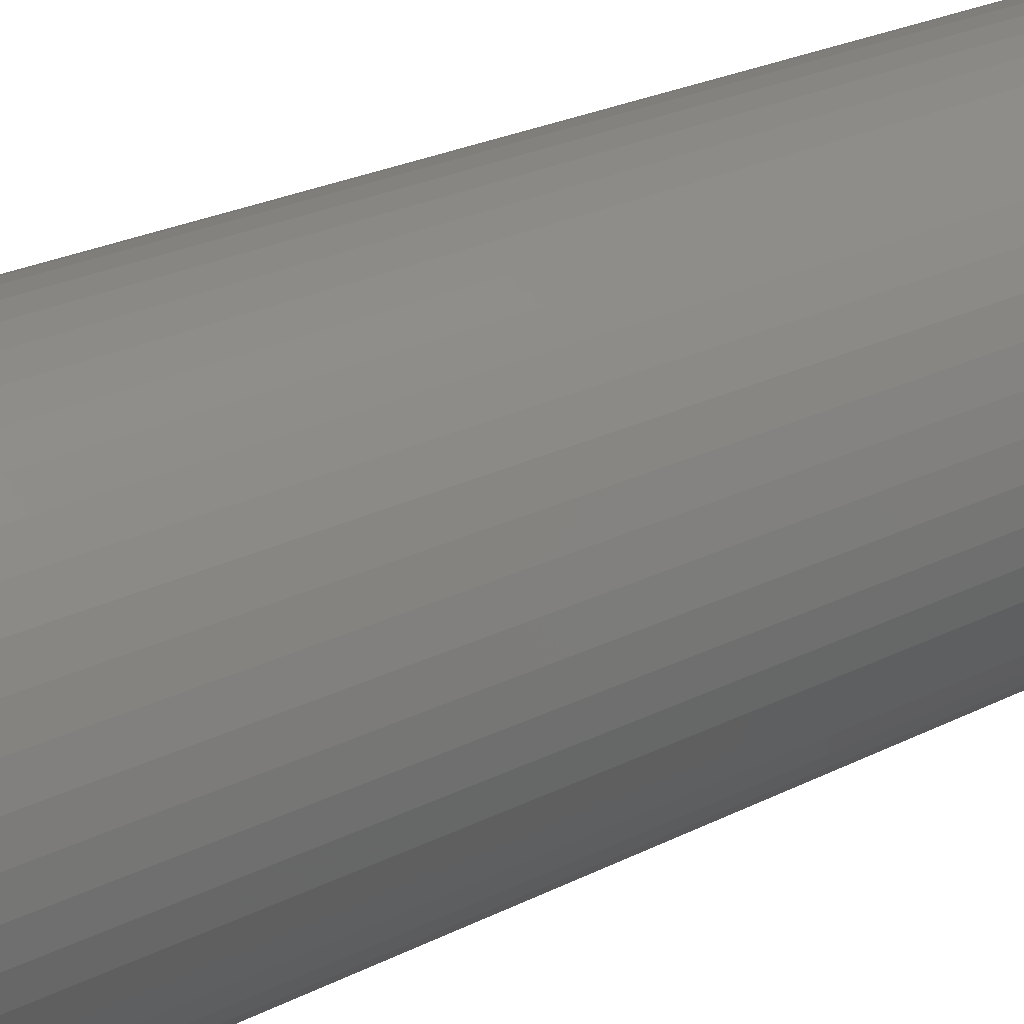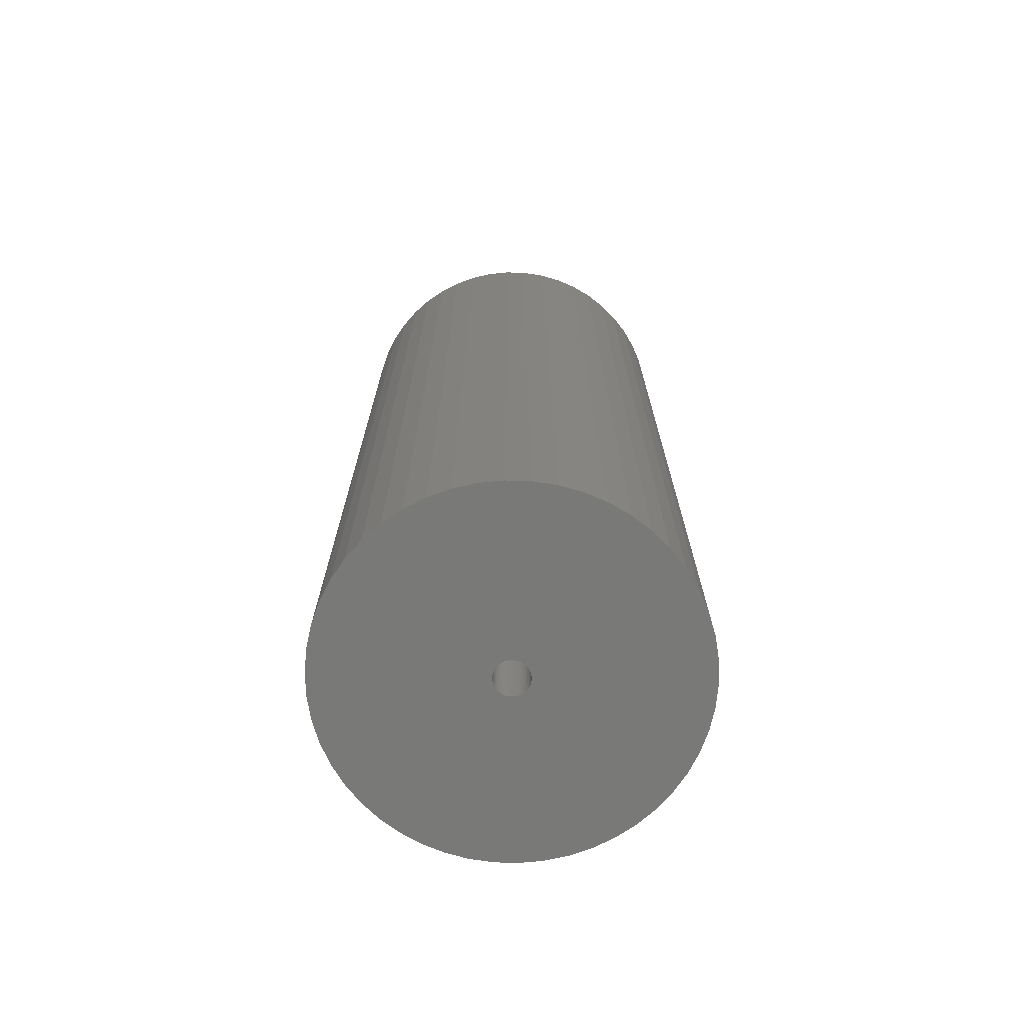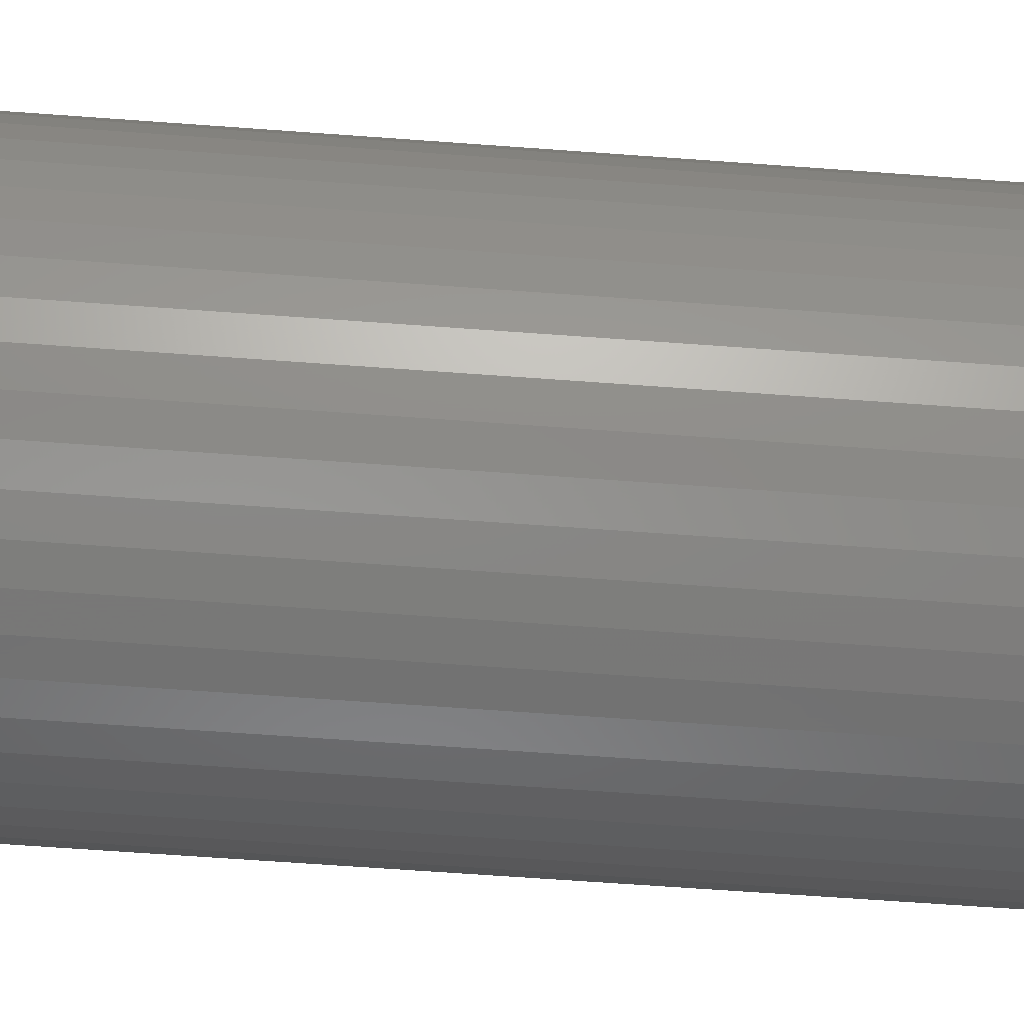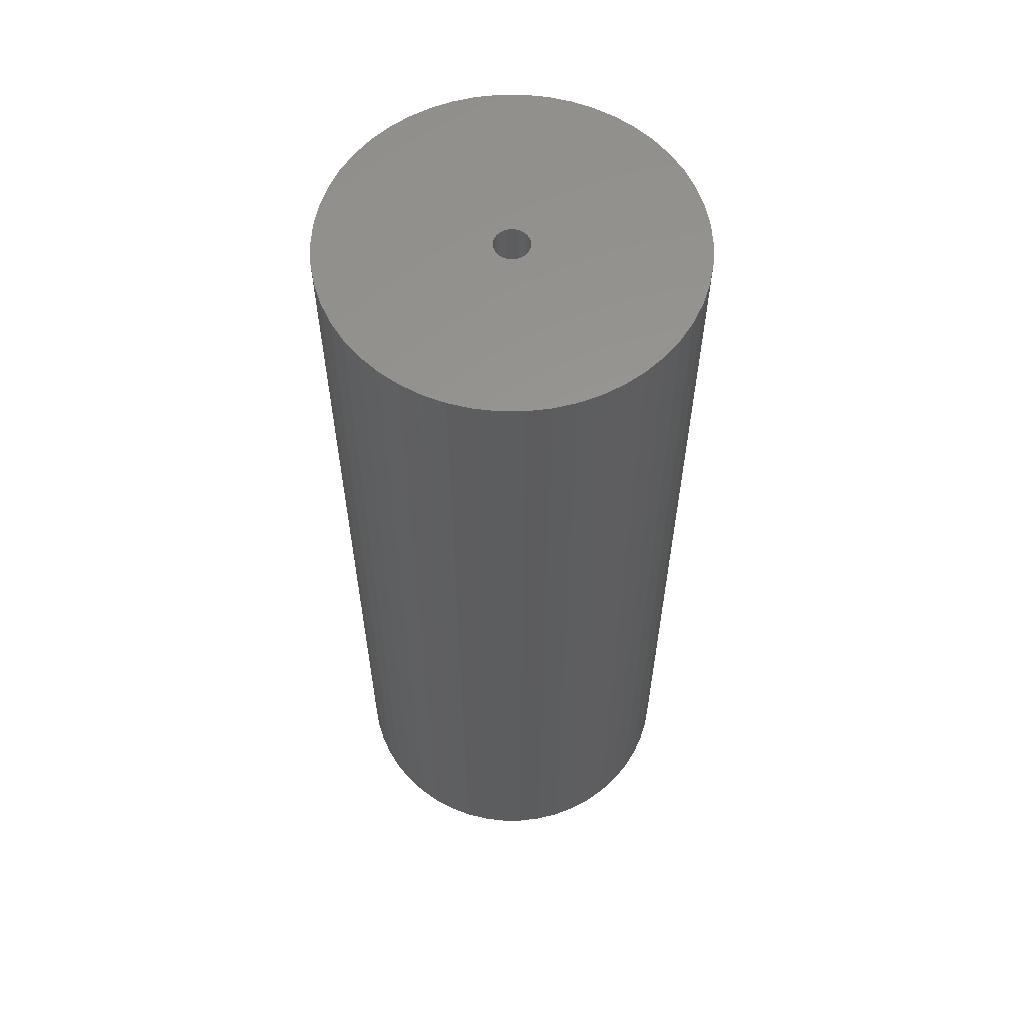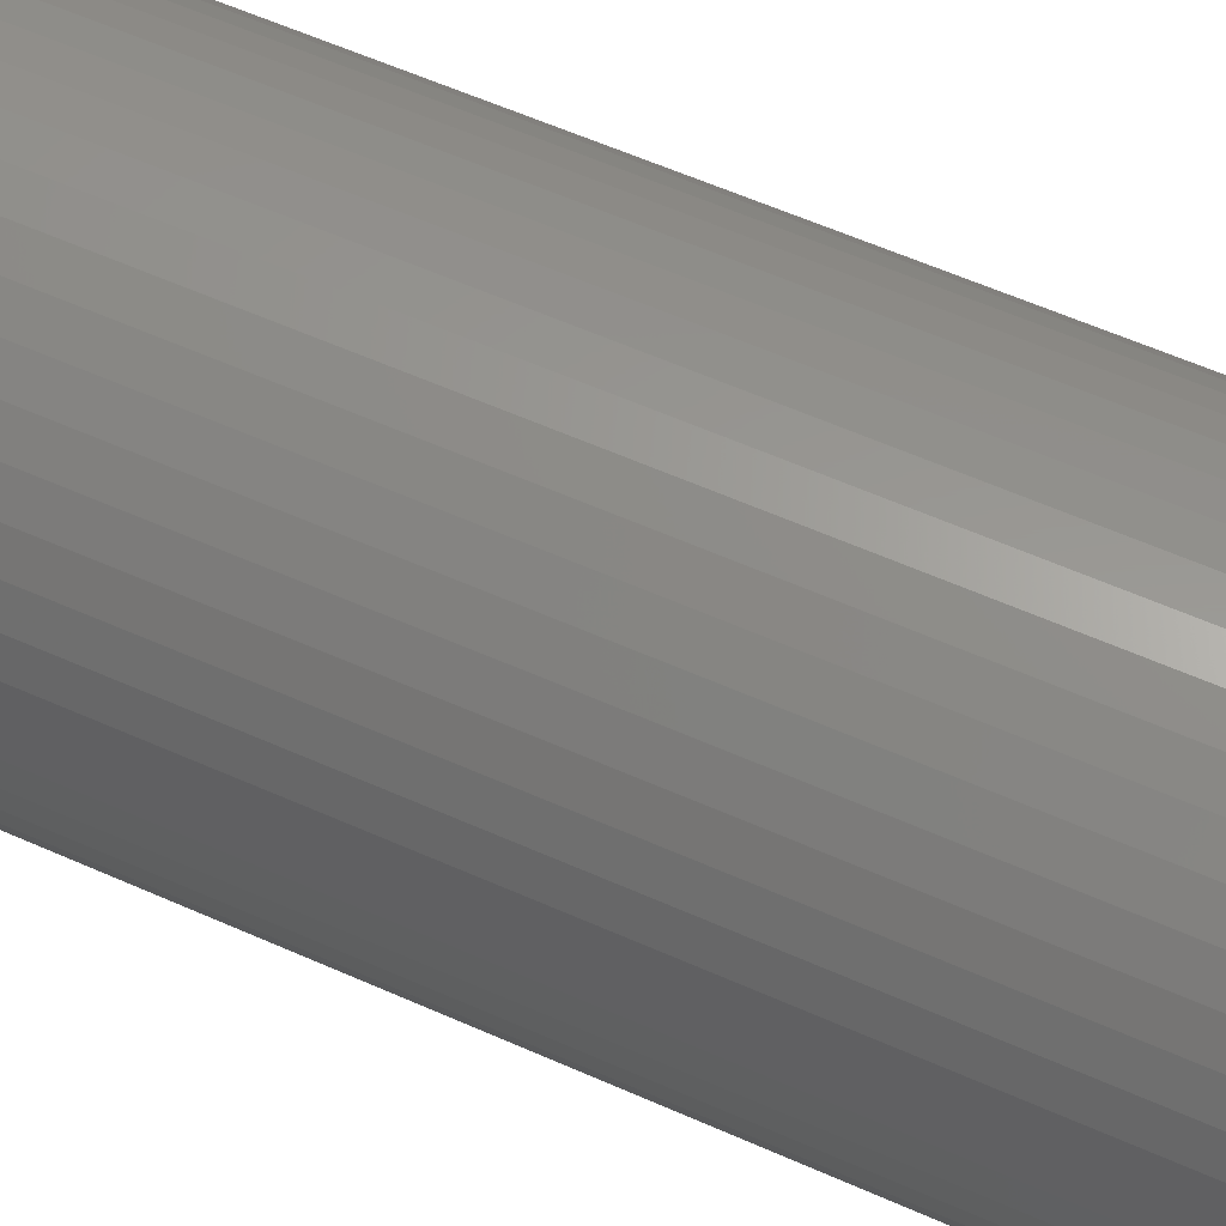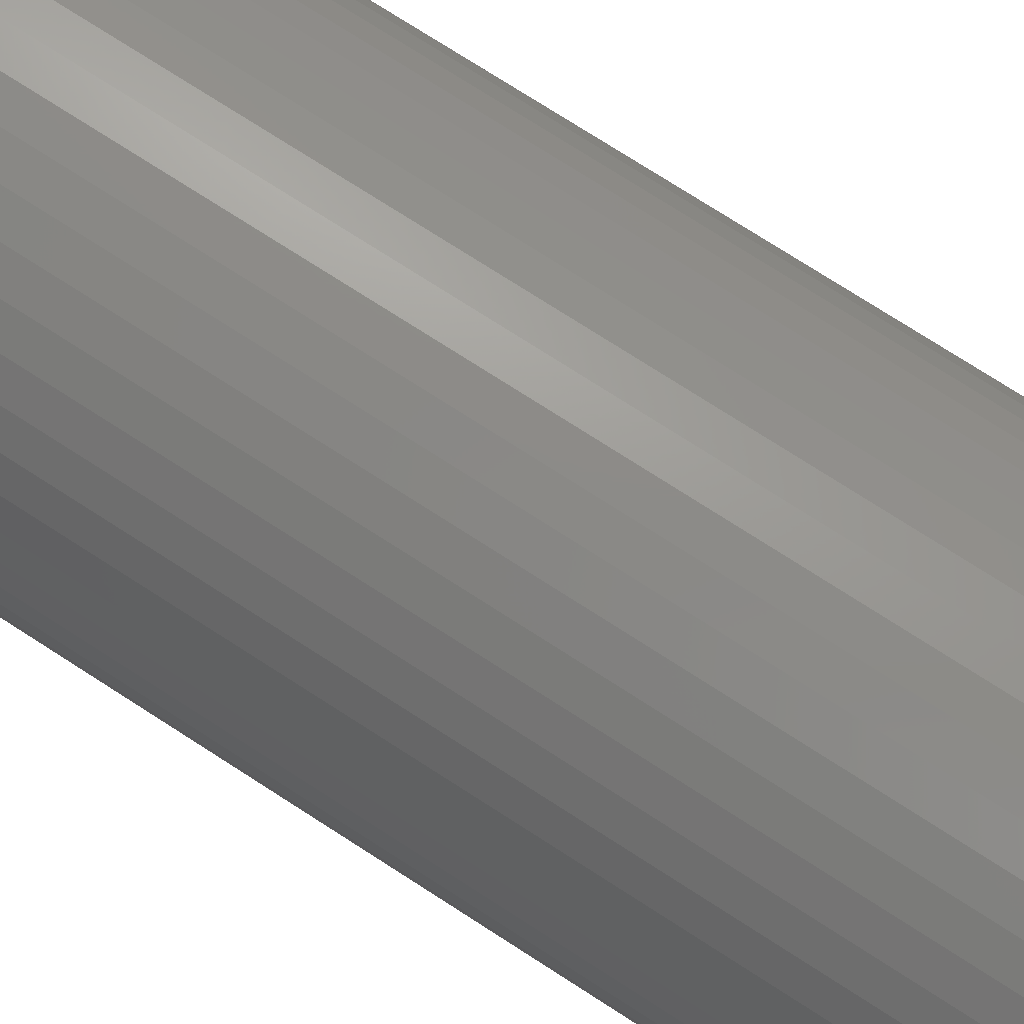
<metadata>
{"format":"stl","ext":"stl","renderer":"f3d","projection":"perspective","resolution":1024,"background":"white","views":[{"elev":23.4,"azim":-131.1,"up":"+Y"},{"elev":-71.9,"azim":-116.8,"up":"+Z"},{"elev":-63.1,"azim":85.7,"up":"+Y"},{"elev":59.1,"azim":-151.2,"up":"+Z"},{"elev":58.4,"azim":114.8,"up":"+Y"},{"elev":75.9,"azim":122.7,"up":"+Y"}]}
</metadata>
<code>
# stl→obj: 200 verts, 400 faces
v 16.25 0 42
v 16.12 2.037 -42
v 16.12 2.037 42
v 16.25 0 -42
v -16.25 0 -42
v -16.12 2.037 42
v -16.12 2.037 -42
v -16.25 0 42
v 1.02 16.22 -42
v -1.02 16.22 42
v 1.02 16.22 42
v -1.02 16.22 -42
v -1.02 -16.22 -42
v 1.02 -16.22 42
v -1.02 -16.22 42
v 1.02 -16.22 -42
v 11.85 11.12 -42
v 10.36 12.52 42
v 11.85 11.12 42
v 10.36 12.52 -42
v -10.36 12.52 -42
v -11.85 11.12 42
v -10.36 12.52 42
v -11.85 11.12 -42
v -5.022 15.45 -42
v -6.919 14.7 42
v -5.022 15.45 42
v -6.919 14.7 -42
v 15.11 5.982 42
v 14.24 7.829 -42
v 14.24 7.829 42
v 15.11 5.982 -42
v 15.74 4.041 -42
v 15.74 4.041 42
v 13.15 9.552 -42
v 13.15 9.552 42
v 6.919 14.7 -42
v 5.022 15.45 42
v 6.919 14.7 42
v 5.022 15.45 -42
v 3.045 15.96 42
v 3.045 15.96 -42
v 8.707 13.72 42
v 8.707 13.72 -42
v -15.11 5.982 -42
v -14.24 7.829 42
v -14.24 7.829 -42
v -15.11 5.982 42
v -13.15 9.552 -42
v -13.15 9.552 42
v -15.74 4.041 -42
v -15.74 4.041 42
v -8.707 13.72 42
v -8.707 13.72 -42
v -3.045 15.96 42
v -3.045 15.96 -42
v 3.045 -15.96 42
v 3.045 -15.96 -42
v 1.55 0 42
v 1.538 0.1943 42
v 16.12 -2.037 42
v 1.501 0.3855 42
v 1.538 -0.1943 42
v 1.441 0.5706 42
v 15.74 -4.041 42
v 1.358 0.7467 42
v 1.501 -0.3855 42
v 1.254 0.9111 42
v 15.11 -5.982 42
v 1.13 1.061 42
v 1.441 -0.5706 42
v 0.988 1.194 42
v 14.24 -7.829 42
v 0.8305 1.309 42
v 1.358 -0.7467 42
v 0.66 1.402 42
v 13.15 -9.552 42
v 0.479 1.474 42
v 1.254 -0.9111 42
v 11.85 -11.12 42
v 0.2904 1.523 42
v 0.09732 1.547 42
v -0.09732 1.547 42
v -0.2904 1.523 42
v -0.479 1.474 42
v -0.66 1.402 42
v -0.8305 1.309 42
v -0.988 1.194 42
v -1.13 1.061 42
v -1.254 0.9111 42
v 1.13 -1.061 42
v 10.36 -12.52 42
v 0.988 -1.194 42
v 8.707 -13.72 42
v 0.8305 -1.309 42
v 6.919 -14.7 42
v 0.66 -1.402 42
v 5.022 -15.45 42
v 0.479 -1.474 42
v 0.2904 -1.523 42
v 0.09732 -1.547 42
v -0.09732 -1.547 42
v -0.2904 -1.523 42
v -3.045 -15.96 42
v -0.479 -1.474 42
v -5.022 -15.45 42
v -0.66 -1.402 42
v -6.919 -14.7 42
v -0.8305 -1.309 42
v -8.707 -13.72 42
v -0.988 -1.194 42
v -10.36 -12.52 42
v -1.13 -1.061 42
v -11.85 -11.12 42
v -1.254 -0.9111 42
v -13.15 -9.552 42
v -1.358 -0.7467 42
v -14.24 -7.829 42
v -1.441 -0.5706 42
v -15.11 -5.982 42
v -1.501 -0.3855 42
v -15.74 -4.041 42
v -1.538 -0.1943 42
v -16.12 -2.037 42
v -1.55 0 42
v -1.358 0.7467 42
v -1.441 0.5706 42
v -1.501 0.3855 42
v -1.538 0.1943 42
v 16.12 -2.037 -42
v 15.74 -4.041 -42
v 15.11 -5.982 -42
v -14.24 -7.829 -42
v -15.11 -5.982 -42
v 1.55 0 -42
v 1.538 -0.1943 -42
v 1.501 -0.3855 -42
v 1.538 0.1943 -42
v 1.441 -0.5706 -42
v 14.24 -7.829 -42
v 1.358 -0.7467 -42
v 13.15 -9.552 -42
v 1.501 0.3855 -42
v 1.254 -0.9111 -42
v 11.85 -11.12 -42
v 1.13 -1.061 -42
v 10.36 -12.52 -42
v 1.441 0.5706 -42
v 0.988 -1.194 -42
v 8.707 -13.72 -42
v 0.8305 -1.309 -42
v 6.919 -14.7 -42
v 1.358 0.7467 -42
v 0.66 -1.402 -42
v 5.022 -15.45 -42
v 0.479 -1.474 -42
v 1.254 0.9111 -42
v 0.2904 -1.523 -42
v 0.09732 -1.547 -42
v -0.09732 -1.547 -42
v -0.2904 -1.523 -42
v -3.045 -15.96 -42
v -0.479 -1.474 -42
v -5.022 -15.45 -42
v -0.66 -1.402 -42
v -6.919 -14.7 -42
v -0.8305 -1.309 -42
v -8.707 -13.72 -42
v -0.988 -1.194 -42
v -10.36 -12.52 -42
v -1.13 -1.061 -42
v -11.85 -11.12 -42
v -1.254 -0.9111 -42
v 1.13 1.061 -42
v 0.988 1.194 -42
v 0.8305 1.309 -42
v 0.66 1.402 -42
v 0.479 1.474 -42
v 0.2904 1.523 -42
v 0.09732 1.547 -42
v -0.09732 1.547 -42
v -0.2904 1.523 -42
v -0.479 1.474 -42
v -0.66 1.402 -42
v -0.8305 1.309 -42
v -0.988 1.194 -42
v -1.13 1.061 -42
v -1.254 0.9111 -42
v -1.358 0.7467 -42
v -1.441 0.5706 -42
v -1.501 0.3855 -42
v -1.538 0.1943 -42
v -1.55 0 -42
v -13.15 -9.552 -42
v -1.358 -0.7467 -42
v -1.441 -0.5706 -42
v -1.501 -0.3855 -42
v -15.74 -4.041 -42
v -1.538 -0.1943 -42
v -16.12 -2.037 -42
f 1 2 3
f 2 1 4
f 5 6 7
f 6 5 8
f 9 10 11
f 10 9 12
f 13 14 15
f 14 13 16
f 17 18 19
f 18 17 20
f 21 22 23
f 22 21 24
f 25 26 27
f 26 25 28
f 29 30 31
f 30 29 32
f 3 33 34
f 33 3 2
f 31 35 36
f 35 31 30
f 37 38 39
f 38 37 40
f 40 41 38
f 41 40 42
f 20 43 18
f 43 20 44
f 45 46 47
f 46 45 48
f 49 22 24
f 22 49 50
f 51 48 45
f 48 51 52
f 28 53 26
f 53 28 54
f 12 55 10
f 55 12 56
f 16 57 14
f 57 16 58
f 34 32 29
f 32 34 33
f 36 17 19
f 17 36 35
f 42 11 41
f 11 42 9
f 44 39 43
f 39 44 37
f 47 50 49
f 50 47 46
f 7 52 51
f 52 7 6
f 59 1 3
f 60 3 34
f 1 59 61
f 62 34 29
f 63 61 59
f 64 29 31
f 61 63 65
f 66 31 36
f 67 65 63
f 68 36 19
f 65 67 69
f 70 19 18
f 71 69 67
f 72 18 43
f 69 71 73
f 74 43 39
f 75 73 71
f 76 39 38
f 73 75 77
f 78 38 41
f 79 77 75
f 77 79 80
f 3 60 59
f 34 62 60
f 29 64 62
f 31 66 64
f 36 68 66
f 19 70 68
f 81 41 11
f 18 72 70
f 43 74 72
f 39 76 74
f 38 78 76
f 41 81 78
f 11 82 81
f 11 83 82
f 10 83 11
f 83 10 84
f 55 84 10
f 84 55 85
f 27 85 55
f 85 27 86
f 26 86 27
f 86 26 87
f 53 87 26
f 87 53 88
f 23 88 53
f 88 23 89
f 22 89 23
f 89 22 90
f 91 80 79
f 80 91 92
f 93 92 91
f 92 93 94
f 95 94 93
f 94 95 96
f 97 96 95
f 96 97 98
f 99 98 97
f 98 99 57
f 100 57 99
f 57 100 14
f 101 14 100
f 102 14 101
f 15 102 103
f 104 103 105
f 106 105 107
f 108 107 109
f 110 109 111
f 102 15 14
f 112 111 113
f 114 113 115
f 116 115 117
f 118 117 119
f 120 119 121
f 122 121 123
f 124 123 125
f 50 90 22
f 103 104 15
f 90 50 126
f 105 106 104
f 46 126 50
f 107 108 106
f 126 46 127
f 109 110 108
f 48 127 46
f 111 112 110
f 127 48 128
f 113 114 112
f 52 128 48
f 115 116 114
f 128 52 129
f 117 118 116
f 6 129 52
f 119 120 118
f 129 6 125
f 121 122 120
f 8 125 6
f 123 124 122
f 125 8 124
f 54 23 53
f 23 54 21
f 56 27 55
f 27 56 25
f 61 4 1
f 4 61 130
f 69 131 65
f 131 69 132
f 65 130 61
f 130 65 131
f 133 120 134
f 120 133 118
f 135 4 130
f 136 130 131
f 4 135 2
f 137 131 132
f 138 2 135
f 139 132 140
f 2 138 33
f 141 140 142
f 143 33 138
f 144 142 145
f 33 143 32
f 146 145 147
f 148 32 143
f 149 147 150
f 32 148 30
f 151 150 152
f 153 30 148
f 154 152 155
f 30 153 35
f 156 155 58
f 157 35 153
f 35 157 17
f 130 136 135
f 131 137 136
f 132 139 137
f 140 141 139
f 142 144 141
f 145 146 144
f 158 58 16
f 147 149 146
f 150 151 149
f 152 154 151
f 155 156 154
f 58 158 156
f 16 159 158
f 16 160 159
f 13 160 16
f 160 13 161
f 162 161 13
f 161 162 163
f 164 163 162
f 163 164 165
f 166 165 164
f 165 166 167
f 168 167 166
f 167 168 169
f 170 169 168
f 169 170 171
f 172 171 170
f 171 172 173
f 174 17 157
f 17 174 20
f 175 20 174
f 20 175 44
f 176 44 175
f 44 176 37
f 177 37 176
f 37 177 40
f 178 40 177
f 40 178 42
f 179 42 178
f 42 179 9
f 180 9 179
f 181 9 180
f 12 181 182
f 56 182 183
f 25 183 184
f 28 184 185
f 54 185 186
f 181 12 9
f 21 186 187
f 24 187 188
f 49 188 189
f 47 189 190
f 45 190 191
f 51 191 192
f 7 192 193
f 194 173 172
f 182 56 12
f 173 194 195
f 183 25 56
f 133 195 194
f 184 28 25
f 195 133 196
f 185 54 28
f 134 196 133
f 186 21 54
f 196 134 197
f 187 24 21
f 198 197 134
f 188 49 24
f 197 198 199
f 189 47 49
f 200 199 198
f 190 45 47
f 199 200 193
f 191 51 45
f 5 193 200
f 192 7 51
f 193 5 7
f 150 92 94
f 92 150 147
f 134 122 198
f 122 134 120
f 147 80 92
f 80 147 145
f 152 94 96
f 94 152 150
f 155 96 98
f 96 155 152
f 58 98 57
f 98 58 155
f 73 132 69
f 132 73 140
f 77 140 73
f 140 77 142
f 166 106 108
f 106 166 164
f 164 104 106
f 104 164 162
f 172 116 194
f 116 172 114
f 172 112 114
f 112 172 170
f 198 124 200
f 124 198 122
f 200 8 5
f 8 200 124
f 80 142 77
f 142 80 145
f 168 108 110
f 108 168 166
f 170 110 112
f 110 170 168
f 162 15 104
f 15 162 13
f 194 118 133
f 118 194 116
f 148 66 153
f 66 148 64
f 128 190 127
f 190 128 191
f 153 68 157
f 68 153 66
f 179 78 81
f 78 179 178
f 178 76 78
f 76 178 177
f 184 85 86
f 85 184 183
f 127 189 126
f 189 127 190
f 137 63 136
f 63 137 67
f 176 72 74
f 72 176 175
f 90 187 89
f 187 90 188
f 185 86 87
f 86 185 184
f 183 84 85
f 84 183 182
f 135 60 138
f 60 135 59
f 139 67 137
f 67 139 71
f 169 113 111
f 113 169 171
f 117 196 119
f 196 117 195
f 158 101 100
f 101 158 159
f 149 95 93
f 95 149 151
f 143 64 148
f 64 143 62
f 175 70 72
f 70 175 174
f 181 82 83
f 82 181 180
f 177 74 76
f 74 177 176
f 125 192 129
f 192 125 193
f 126 188 90
f 188 126 189
f 182 83 84
f 83 182 181
f 186 87 88
f 87 186 185
f 187 88 89
f 88 187 186
f 136 59 135
f 59 136 63
f 144 75 141
f 75 144 79
f 113 173 115
f 173 113 171
f 156 100 99
f 100 156 158
f 138 62 143
f 62 138 60
f 157 70 174
f 70 157 68
f 180 81 82
f 81 180 179
f 129 191 128
f 191 129 192
f 141 71 139
f 71 141 75
f 161 105 103
f 105 161 163
f 160 103 102
f 103 160 161
f 123 193 125
f 193 123 199
f 119 197 121
f 197 119 196
f 151 97 95
f 97 151 154
f 146 79 144
f 79 146 91
f 159 102 101
f 102 159 160
f 165 109 107
f 109 165 167
f 121 199 123
f 199 121 197
f 115 195 117
f 195 115 173
f 154 99 97
f 99 154 156
f 146 93 91
f 93 146 149
f 167 111 109
f 111 167 169
f 163 107 105
f 107 163 165

</code>
